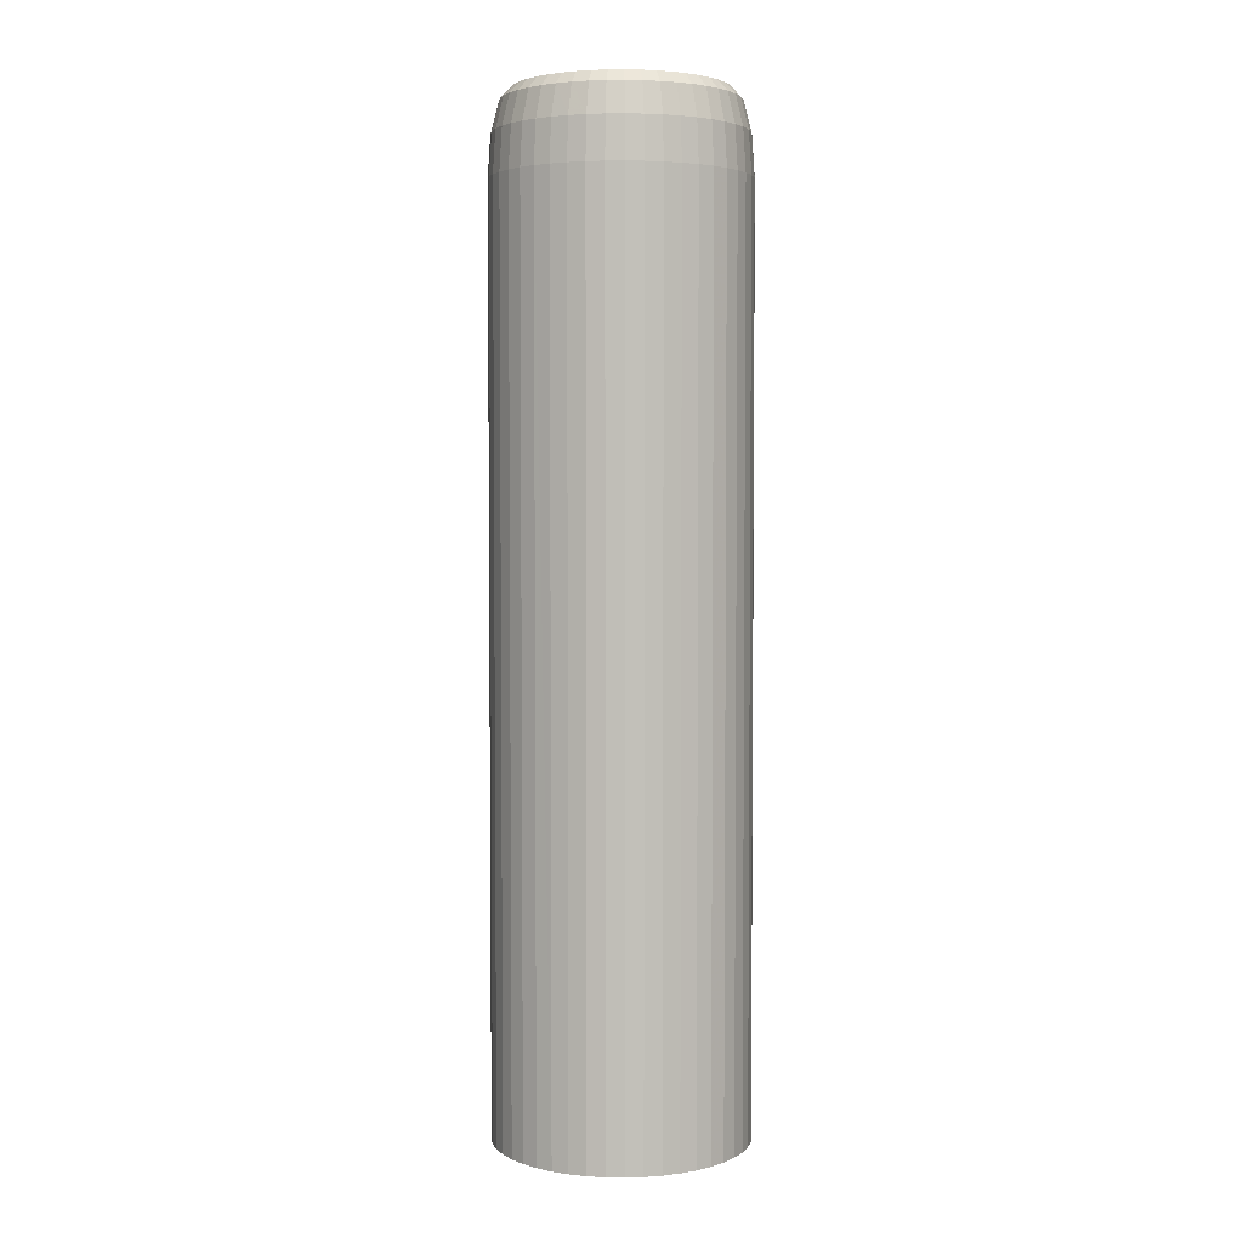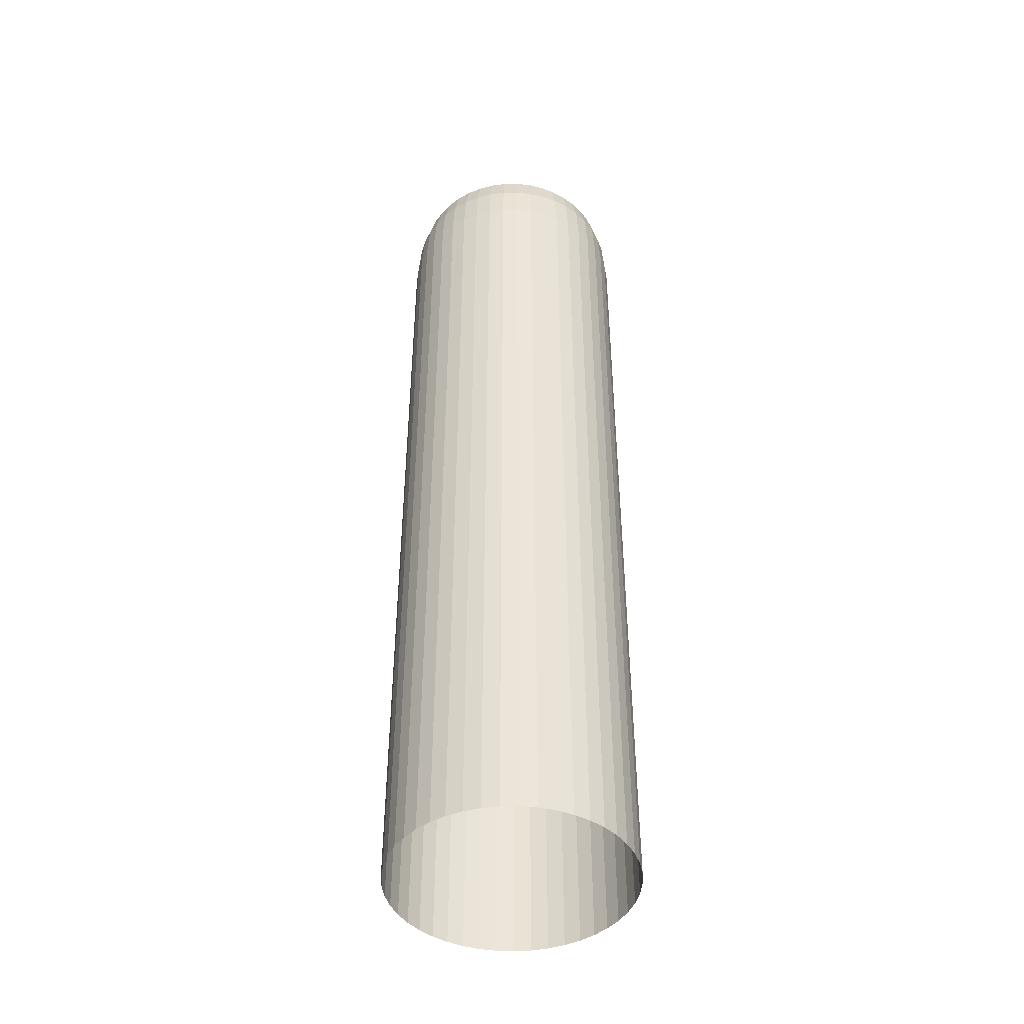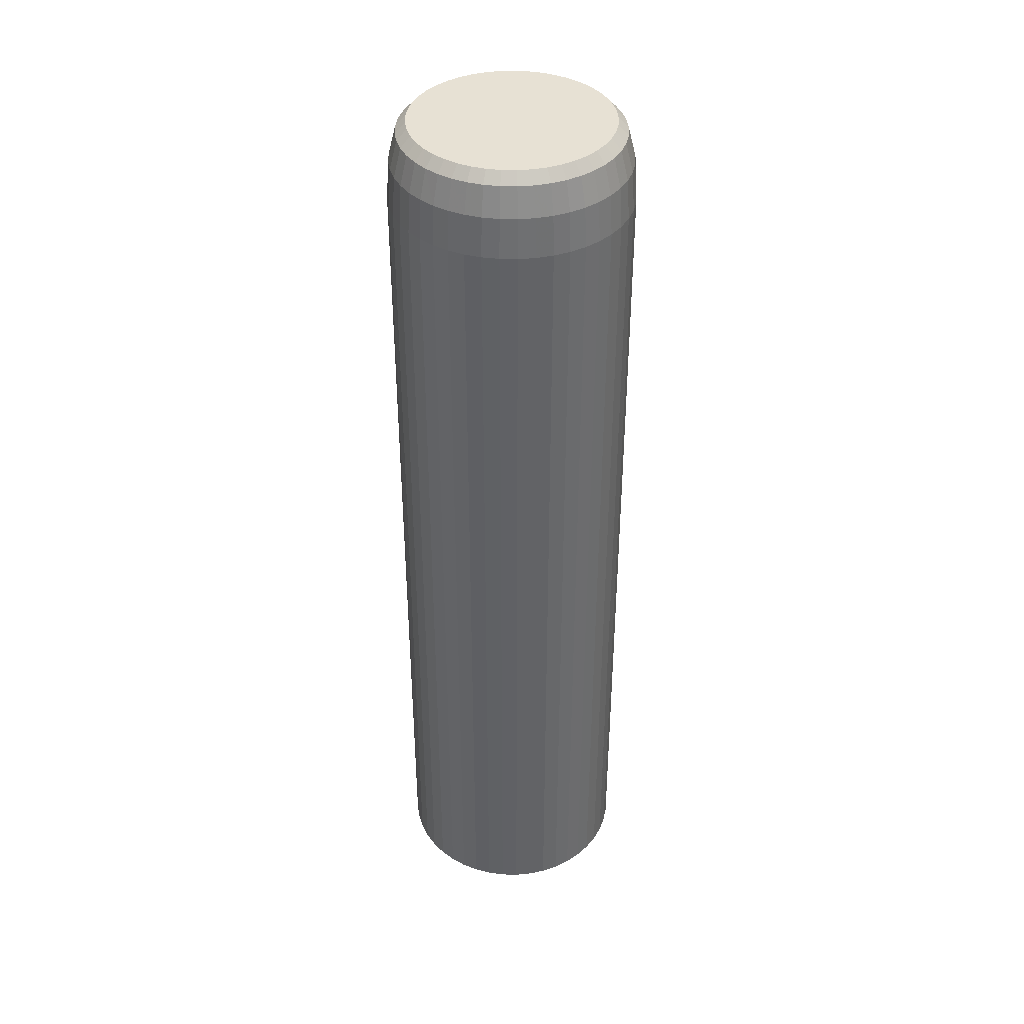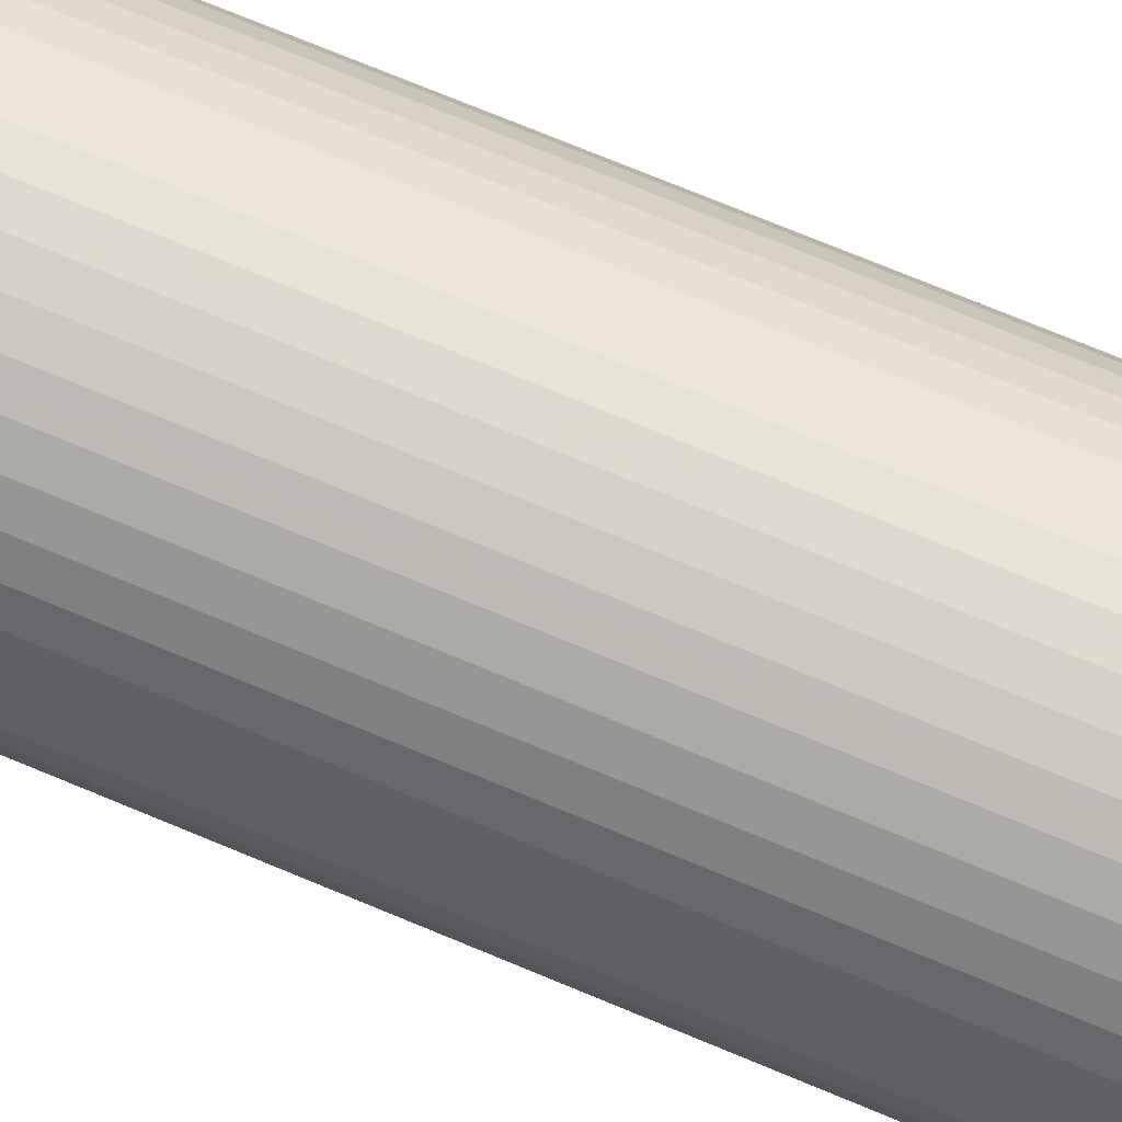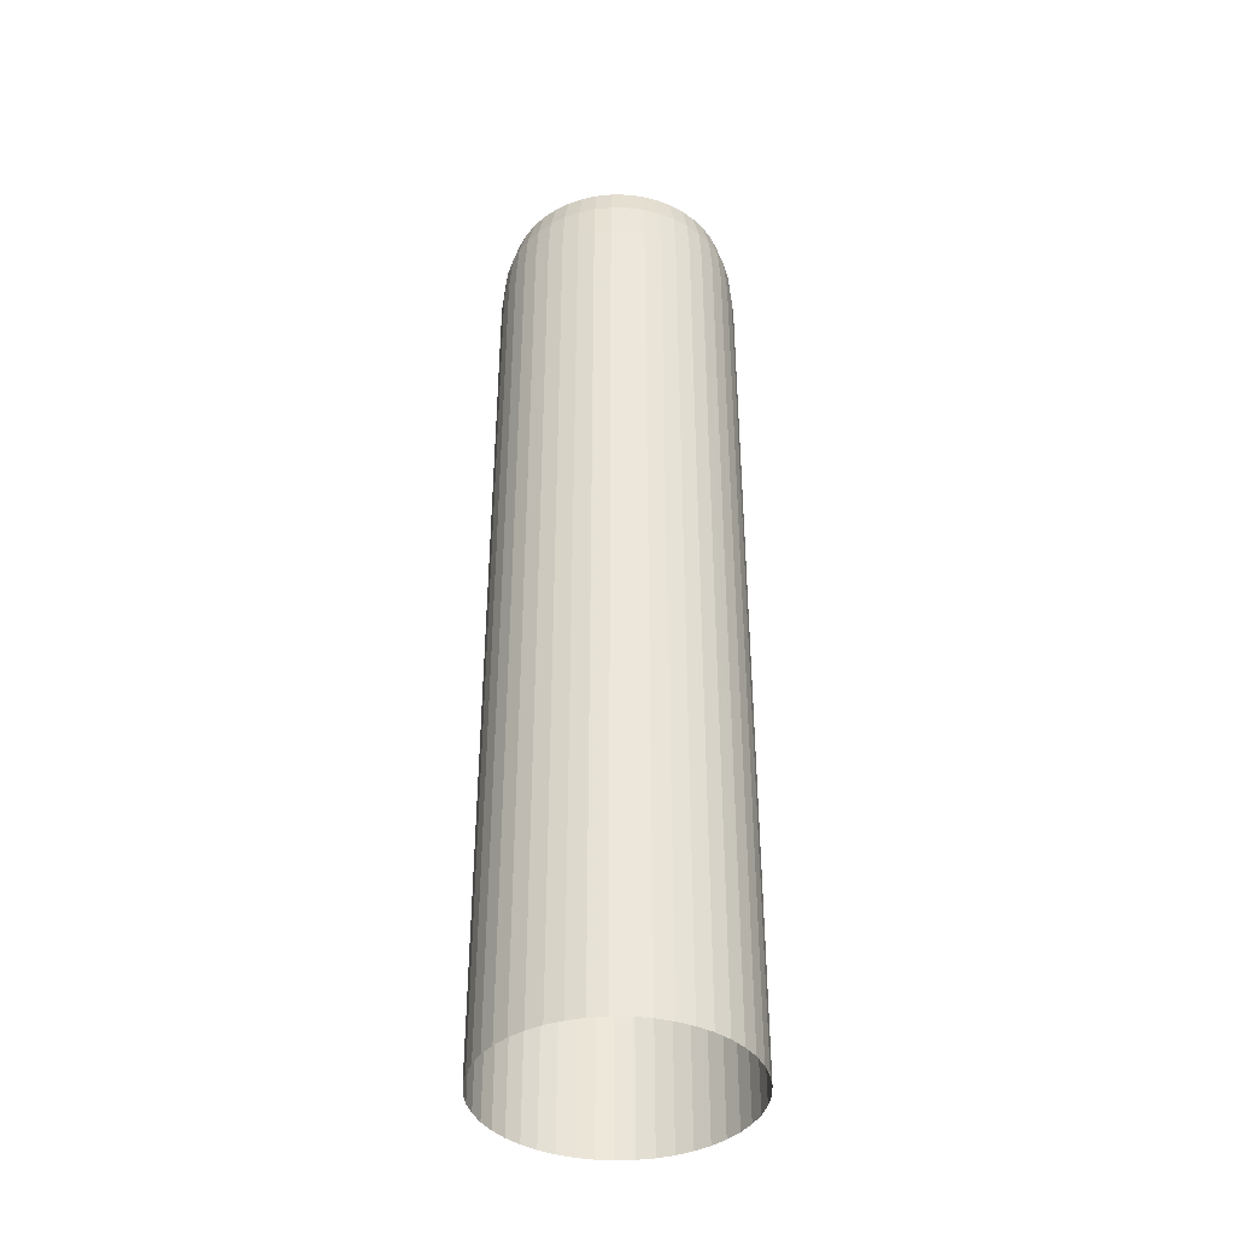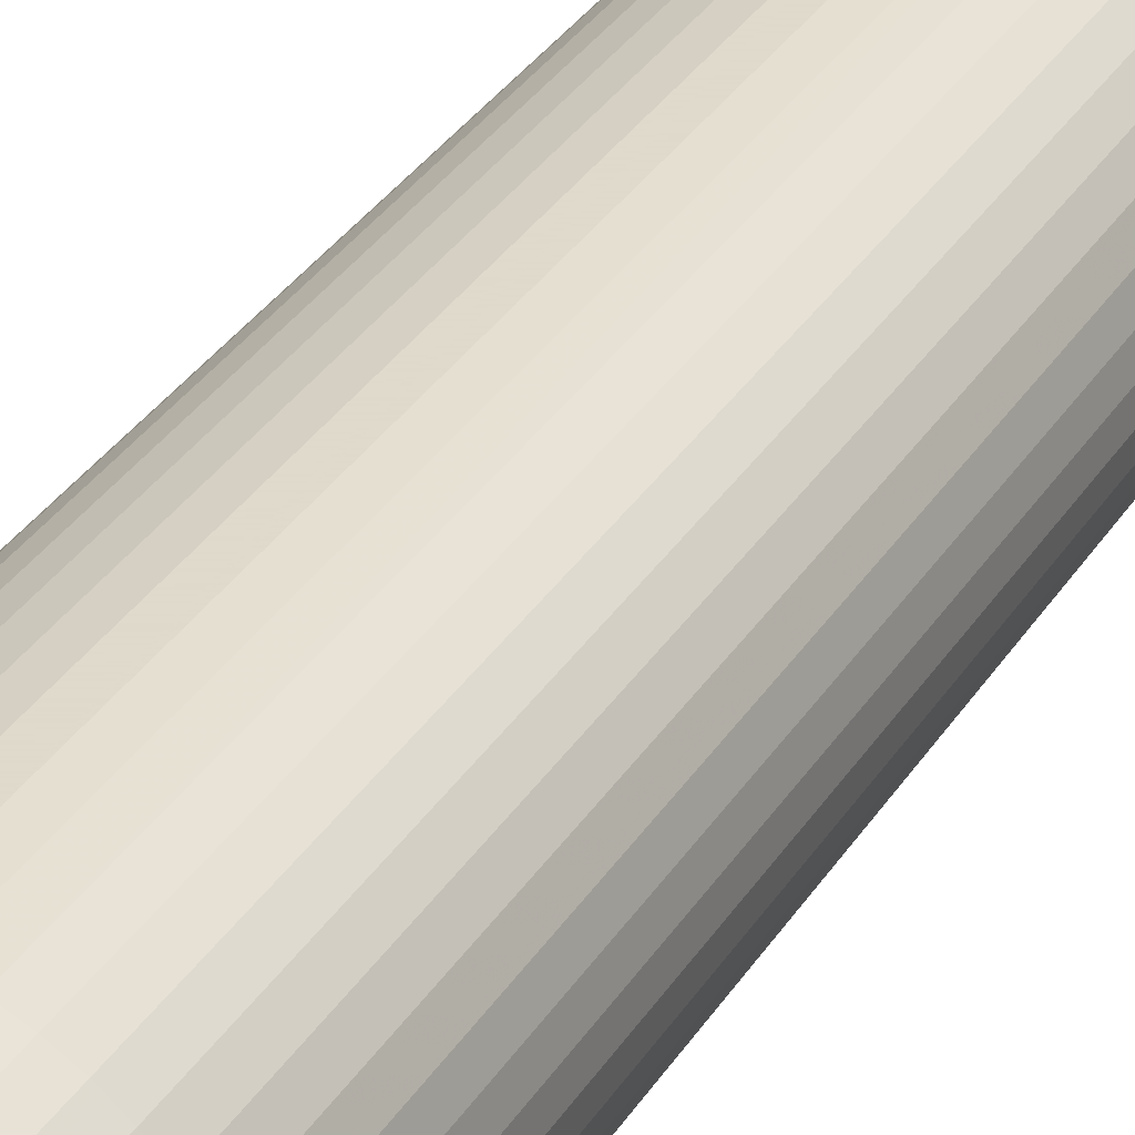
<metadata>
{"format":"obj","ext":"obj","renderer":"f3d","projection":"perspective","resolution":1024,"background":"white","views":[{"elev":3.7,"azim":50.6,"up":"+Y"},{"elev":-44.6,"azim":73.0,"up":"+Y"},{"elev":39.5,"azim":57.4,"up":"+Y"},{"elev":70.6,"azim":112.9,"up":"+Z"},{"elev":-39.5,"azim":-0.9,"up":"+Y"},{"elev":32.4,"azim":-153.1,"up":"+Z"}]}
</metadata>
<code>
o wooden_train01
v 1.957 5.927 21.48
v 1.957 5.927 20.7
v 1.849 5.927 20.7
v 1.742 5.927 20.73
v 1.64 5.927 20.76
v 1.543 5.927 20.81
v 1.455 5.927 20.88
v 1.377 5.927 20.95
v 1.31 5.927 21.04
v 1.255 5.927 21.13
v 1.214 5.927 21.24
v 1.188 5.927 21.34
v 1.177 5.927 21.45
v 1.181 5.927 21.56
v 1.2 5.927 21.67
v 1.233 5.927 21.77
v 1.281 5.927 21.87
v 1.342 5.927 21.96
v 1.415 5.927 22.04
v 1.498 5.927 22.11
v 1.591 5.927 22.17
v 1.69 5.927 22.21
v 1.795 5.927 22.24
v 1.903 5.927 22.26
v 2.012 5.927 22.26
v 2.12 5.927 22.24
v 2.224 5.927 22.21
v 2.324 5.927 22.17
v 2.416 5.927 22.11
v 2.5 5.927 22.04
v 2.573 5.927 21.96
v 2.634 5.927 21.87
v 2.682 5.927 21.77
v 2.715 5.927 21.67
v 2.734 5.927 21.56
v 2.738 5.927 21.45
v 2.727 5.927 21.34
v 2.7 5.927 21.24
v 2.659 5.927 21.13
v 2.605 5.927 21.04
v 2.538 5.927 20.95
v 2.459 5.927 20.88
v 2.371 5.927 20.81
v 2.275 5.927 20.76
v 2.173 5.927 20.73
v 2.066 5.927 20.7
v 1.838 5.844 20.63
v 1.957 5.844 20.62
v 1.72 5.844 20.65
v 1.608 5.844 20.69
v 1.502 5.844 20.75
v 1.405 5.844 20.82
v 1.319 5.844 20.9
v 1.245 5.844 21
v 1.185 5.844 21.1
v 1.14 5.844 21.21
v 1.111 5.844 21.33
v 1.098 5.844 21.45
v 1.103 5.844 21.57
v 1.123 5.844 21.68
v 1.16 5.844 21.8
v 1.213 5.844 21.91
v 1.28 5.844 22.01
v 1.36 5.844 22.1
v 1.452 5.844 22.17
v 1.554 5.844 22.24
v 1.663 5.844 22.28
v 1.779 5.844 22.32
v 1.897 5.844 22.33
v 2.017 5.844 22.33
v 2.136 5.844 22.32
v 2.251 5.844 22.28
v 2.361 5.844 22.24
v 2.462 5.844 22.17
v 2.554 5.844 22.1
v 2.635 5.844 22.01
v 2.702 5.844 21.91
v 2.754 5.844 21.8
v 2.791 5.844 21.68
v 2.812 5.844 21.57
v 2.816 5.844 21.45
v 2.804 5.844 21.33
v 2.775 5.844 21.21
v 2.73 5.844 21.1
v 2.67 5.844 21
v 2.596 5.844 20.9
v 2.51 5.844 20.82
v 2.413 5.844 20.75
v 2.307 5.844 20.69
v 2.194 5.844 20.65
v 2.077 5.844 20.63
v 1.83 5.616 20.57
v 1.957 5.616 20.56
v 1.704 5.616 20.6
v 1.584 5.616 20.64
v 1.471 5.616 20.7
v 1.368 5.616 20.77
v 1.276 5.616 20.86
v 1.197 5.616 20.96
v 1.133 5.616 21.08
v 1.085 5.616 21.19
v 1.054 5.616 21.32
v 1.041 5.616 21.45
v 1.045 5.616 21.57
v 1.067 5.616 21.7
v 1.107 5.616 21.82
v 1.163 5.616 21.94
v 1.235 5.616 22.04
v 1.32 5.616 22.14
v 1.418 5.616 22.22
v 1.527 5.616 22.29
v 1.644 5.616 22.34
v 1.767 5.616 22.37
v 1.893 5.616 22.39
v 2.021 5.616 22.39
v 2.148 5.616 22.37
v 2.271 5.616 22.34
v 2.388 5.616 22.29
v 2.496 5.616 22.22
v 2.594 5.616 22.14
v 2.68 5.616 22.04
v 2.752 5.616 21.94
v 2.808 5.616 21.82
v 2.847 5.616 21.7
v 2.869 5.616 21.57
v 2.874 5.616 21.45
v 2.86 5.616 21.32
v 2.829 5.616 21.19
v 2.781 5.616 21.08
v 2.717 5.616 20.96
v 2.639 5.616 20.86
v 2.547 5.616 20.77
v 2.443 5.616 20.7
v 2.33 5.616 20.64
v 2.21 5.616 20.6
v 2.085 5.616 20.57
v 1.827 5.305 20.55
v 1.957 5.305 20.54
v 1.699 5.305 20.58
v 1.576 5.305 20.62
v 1.46 5.305 20.68
v 1.354 5.305 20.76
v 1.26 5.305 20.85
v 1.18 5.305 20.95
v 1.114 5.305 21.07
v 1.065 5.305 21.19
v 1.034 5.305 21.31
v 1.02 5.305 21.44
v 1.024 5.305 21.58
v 1.047 5.305 21.7
v 1.088 5.305 21.83
v 1.145 5.305 21.95
v 1.218 5.305 22.05
v 1.306 5.305 22.15
v 1.406 5.305 22.24
v 1.517 5.305 22.31
v 1.637 5.305 22.36
v 1.762 5.305 22.39
v 1.892 5.305 22.41
v 2.023 5.305 22.41
v 2.152 5.305 22.39
v 2.278 5.305 22.36
v 2.398 5.305 22.31
v 2.509 5.305 22.24
v 2.609 5.305 22.15
v 2.696 5.305 22.05
v 2.77 5.305 21.95
v 2.827 5.305 21.83
v 2.868 5.305 21.7
v 2.89 5.305 21.58
v 2.895 5.305 21.44
v 2.881 5.305 21.31
v 2.849 5.305 21.19
v 2.8 5.305 21.07
v 2.735 5.305 20.95
v 2.654 5.305 20.85
v 2.56 5.305 20.76
v 2.454 5.305 20.68
v 2.339 5.305 20.62
v 2.216 5.305 20.58
v 2.088 5.305 20.55
v 1.827 -1.529 20.55
v 1.957 -1.529 20.54
v 1.699 -1.529 20.58
v 1.576 -1.529 20.62
v 1.46 -1.529 20.68
v 1.354 -1.529 20.76
v 1.26 -1.529 20.85
v 1.18 -1.529 20.95
v 1.114 -1.529 21.07
v 1.065 -1.529 21.19
v 1.034 -1.529 21.31
v 1.02 -1.529 21.44
v 1.024 -1.529 21.58
v 1.047 -1.529 21.7
v 1.088 -1.529 21.83
v 1.145 -1.529 21.95
v 1.218 -1.529 22.05
v 1.306 -1.529 22.15
v 1.406 -1.529 22.24
v 1.517 -1.529 22.31
v 1.637 -1.529 22.36
v 1.762 -1.529 22.39
v 1.892 -1.529 22.41
v 2.023 -1.529 22.41
v 2.152 -1.529 22.39
v 2.278 -1.529 22.36
v 2.398 -1.529 22.31
v 2.509 -1.529 22.24
v 2.609 -1.529 22.15
v 2.696 -1.529 22.05
v 2.77 -1.529 21.95
v 2.827 -1.529 21.83
v 2.868 -1.529 21.7
v 2.89 -1.529 21.58
v 2.895 -1.529 21.44
v 2.881 -1.529 21.31
v 2.849 -1.529 21.19
v 2.8 -1.529 21.07
v 2.735 -1.529 20.95
v 2.654 -1.529 20.85
v 2.56 -1.529 20.76
v 2.454 -1.529 20.68
v 2.339 -1.529 20.62
v 2.216 -1.529 20.58
v 2.088 -1.529 20.55
f 1 2 3
f 1 3 4
f 1 4 5
f 1 5 6
f 1 6 7
f 1 7 8
f 1 8 9
f 1 9 10
f 1 10 11
f 1 11 12
f 1 12 13
f 1 13 14
f 1 14 15
f 1 15 16
f 1 16 17
f 1 17 18
f 1 18 19
f 1 19 20
f 1 20 21
f 1 21 22
f 1 22 23
f 1 23 24
f 1 24 25
f 1 25 26
f 1 26 27
f 1 27 28
f 1 28 29
f 1 29 30
f 1 30 31
f 1 31 32
f 1 32 33
f 1 33 34
f 1 34 35
f 1 35 36
f 1 36 37
f 1 37 38
f 1 38 39
f 1 39 40
f 1 40 41
f 1 41 42
f 1 42 43
f 1 43 44
f 1 44 45
f 1 45 46
f 1 46 2
f 47 3 2 48
f 49 4 3 47
f 50 5 4 49
f 51 6 5 50
f 52 7 6 51
f 53 8 7 52
f 54 9 8 53
f 55 10 9 54
f 56 11 10 55
f 57 12 11 56
f 58 13 12 57
f 59 14 13 58
f 60 15 14 59
f 61 16 15 60
f 62 17 16 61
f 63 18 17 62
f 64 19 18 63
f 65 20 19 64
f 66 21 20 65
f 67 22 21 66
f 68 23 22 67
f 69 24 23 68
f 70 25 24 69
f 71 26 25 70
f 72 27 26 71
f 73 28 27 72
f 74 29 28 73
f 75 30 29 74
f 76 31 30 75
f 77 32 31 76
f 78 33 32 77
f 79 34 33 78
f 80 35 34 79
f 81 36 35 80
f 82 37 36 81
f 83 38 37 82
f 84 39 38 83
f 85 40 39 84
f 86 41 40 85
f 87 42 41 86
f 88 43 42 87
f 89 44 43 88
f 90 45 44 89
f 91 46 45 90
f 48 2 46 91
f 92 47 48 93
f 94 49 47 92
f 95 50 49 94
f 96 51 50 95
f 97 52 51 96
f 98 53 52 97
f 99 54 53 98
f 100 55 54 99
f 101 56 55 100
f 102 57 56 101
f 103 58 57 102
f 104 59 58 103
f 105 60 59 104
f 106 61 60 105
f 107 62 61 106
f 108 63 62 107
f 109 64 63 108
f 110 65 64 109
f 111 66 65 110
f 112 67 66 111
f 113 68 67 112
f 114 69 68 113
f 115 70 69 114
f 116 71 70 115
f 117 72 71 116
f 118 73 72 117
f 119 74 73 118
f 120 75 74 119
f 121 76 75 120
f 122 77 76 121
f 123 78 77 122
f 124 79 78 123
f 125 80 79 124
f 126 81 80 125
f 127 82 81 126
f 128 83 82 127
f 129 84 83 128
f 130 85 84 129
f 131 86 85 130
f 132 87 86 131
f 133 88 87 132
f 134 89 88 133
f 135 90 89 134
f 136 91 90 135
f 93 48 91 136
f 137 92 93 138
f 139 94 92 137
f 140 95 94 139
f 141 96 95 140
f 142 97 96 141
f 143 98 97 142
f 144 99 98 143
f 145 100 99 144
f 146 101 100 145
f 147 102 101 146
f 148 103 102 147
f 149 104 103 148
f 150 105 104 149
f 151 106 105 150
f 152 107 106 151
f 153 108 107 152
f 154 109 108 153
f 155 110 109 154
f 156 111 110 155
f 157 112 111 156
f 158 113 112 157
f 159 114 113 158
f 160 115 114 159
f 161 116 115 160
f 162 117 116 161
f 163 118 117 162
f 164 119 118 163
f 165 120 119 164
f 166 121 120 165
f 167 122 121 166
f 168 123 122 167
f 169 124 123 168
f 170 125 124 169
f 171 126 125 170
f 172 127 126 171
f 173 128 127 172
f 174 129 128 173
f 175 130 129 174
f 176 131 130 175
f 177 132 131 176
f 178 133 132 177
f 179 134 133 178
f 180 135 134 179
f 181 136 135 180
f 138 93 136 181
f 182 137 138 183
f 184 139 137 182
f 185 140 139 184
f 186 141 140 185
f 187 142 141 186
f 188 143 142 187
f 189 144 143 188
f 190 145 144 189
f 191 146 145 190
f 192 147 146 191
f 193 148 147 192
f 194 149 148 193
f 195 150 149 194
f 196 151 150 195
f 197 152 151 196
f 198 153 152 197
f 199 154 153 198
f 200 155 154 199
f 201 156 155 200
f 202 157 156 201
f 203 158 157 202
f 204 159 158 203
f 205 160 159 204
f 206 161 160 205
f 207 162 161 206
f 208 163 162 207
f 209 164 163 208
f 210 165 164 209
f 211 166 165 210
f 212 167 166 211
f 213 168 167 212
f 214 169 168 213
f 215 170 169 214
f 216 171 170 215
f 217 172 171 216
f 218 173 172 217
f 219 174 173 218
f 220 175 174 219
f 221 176 175 220
f 222 177 176 221
f 223 178 177 222
f 224 179 178 223
f 225 180 179 224
f 226 181 180 225
f 183 138 181 226

</code>
